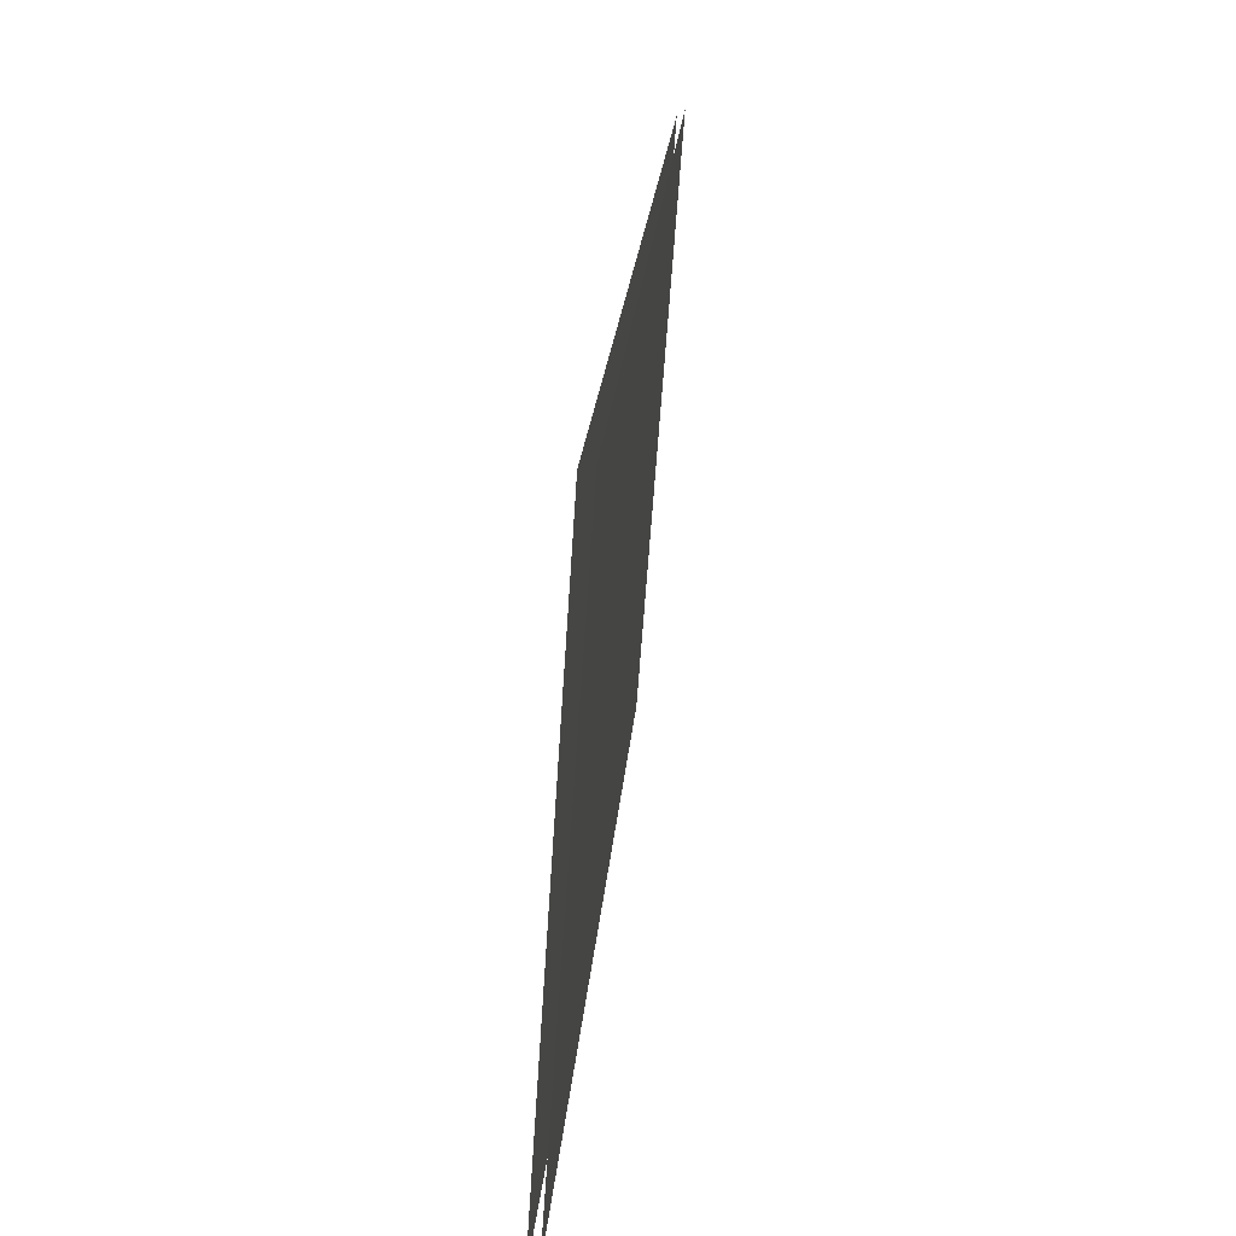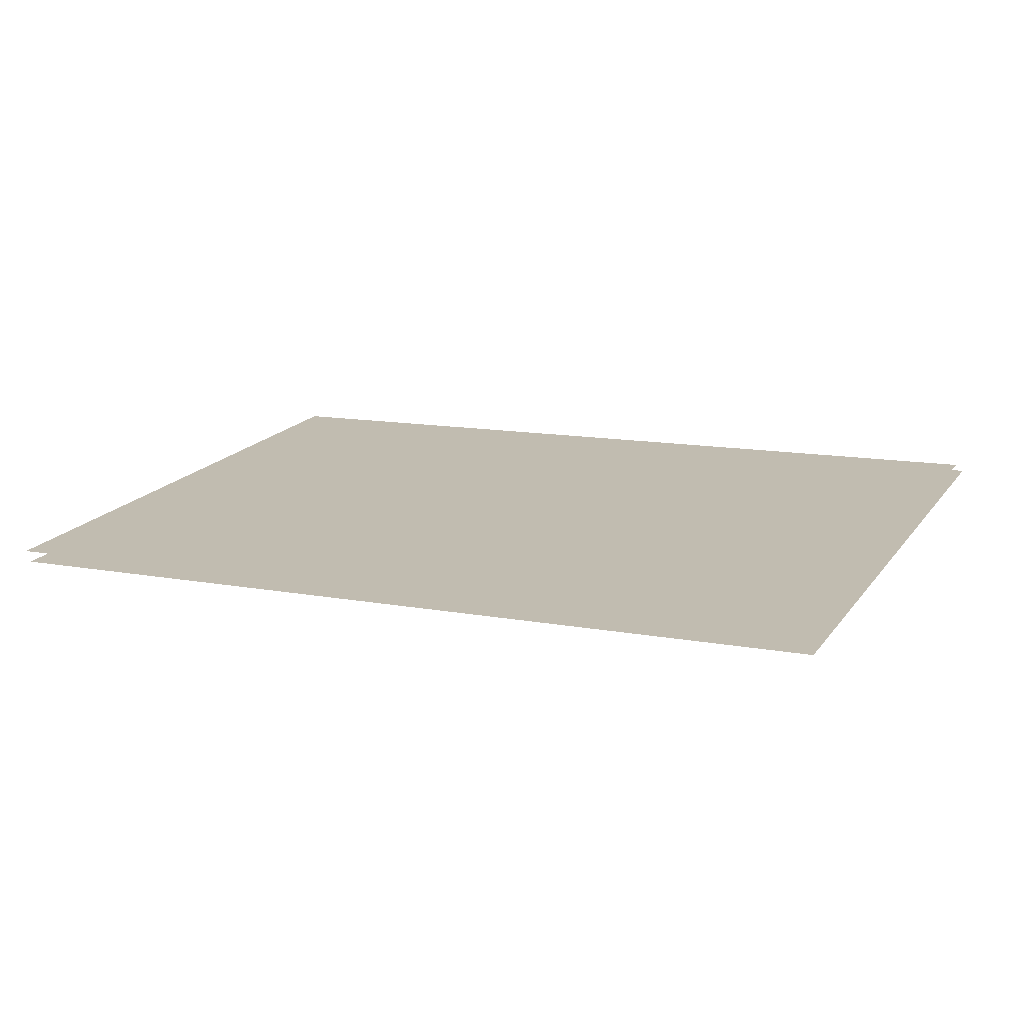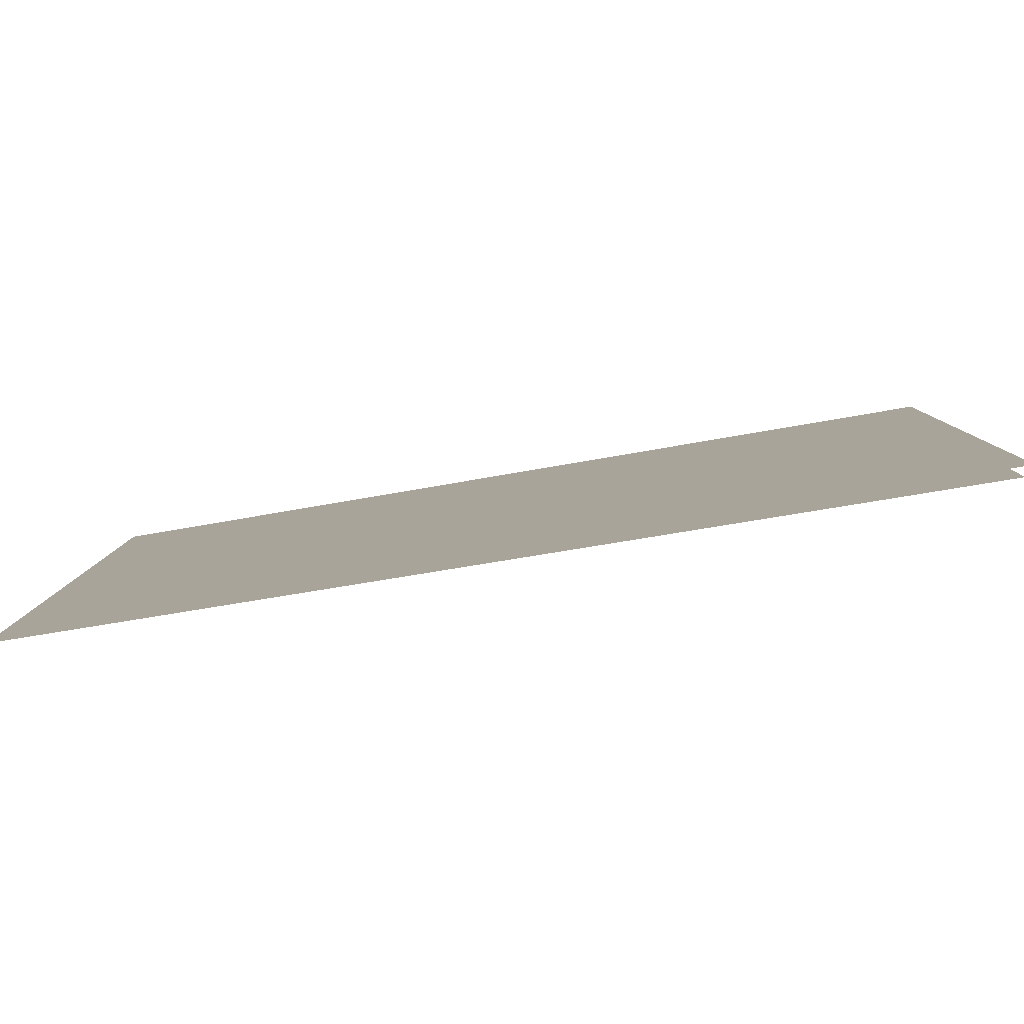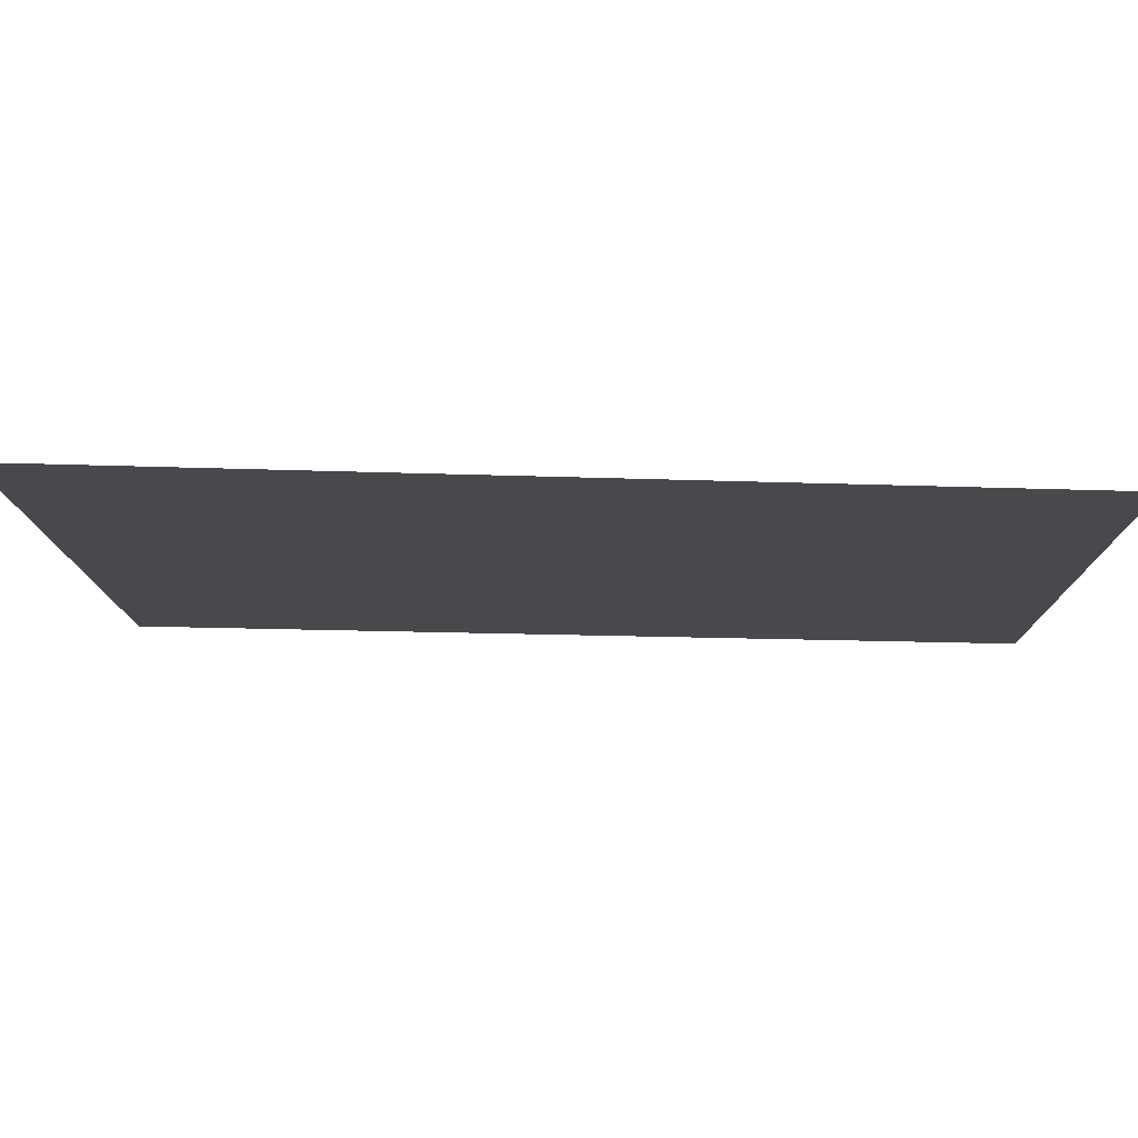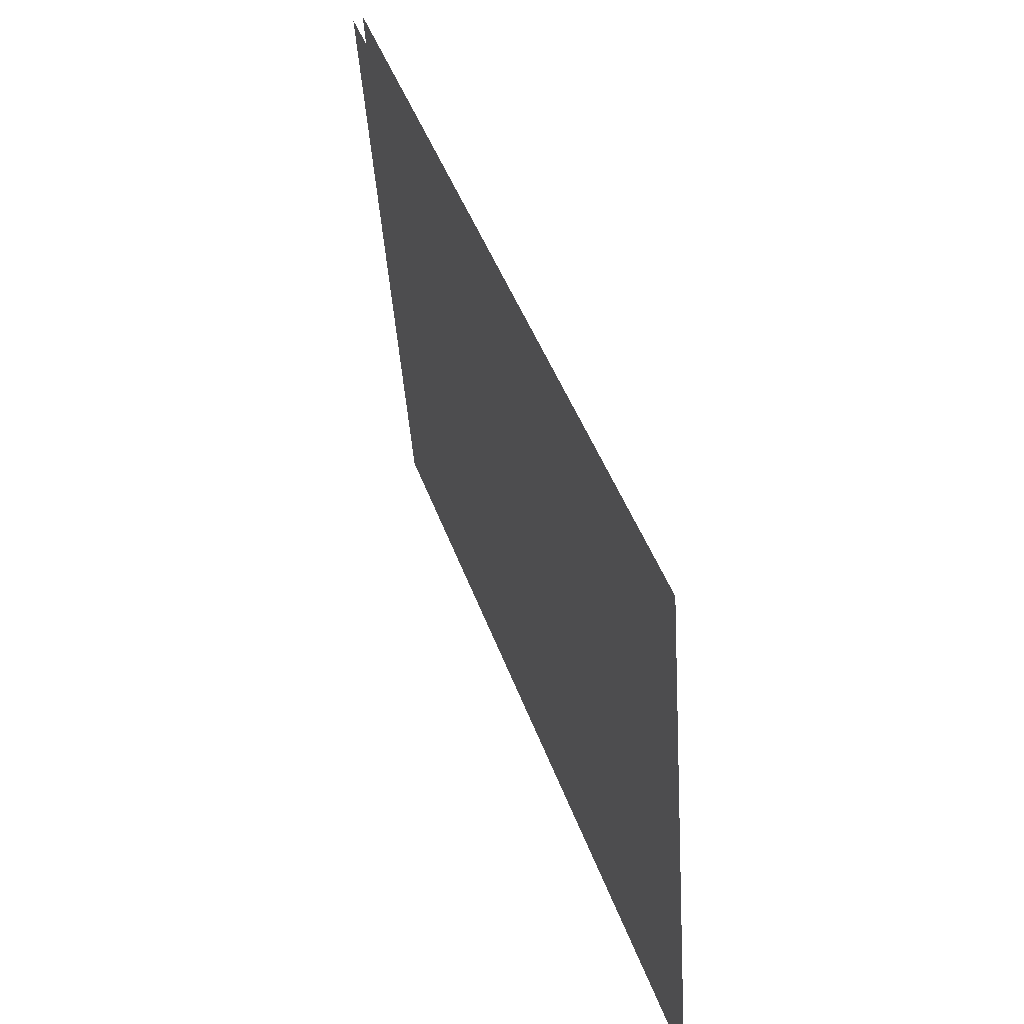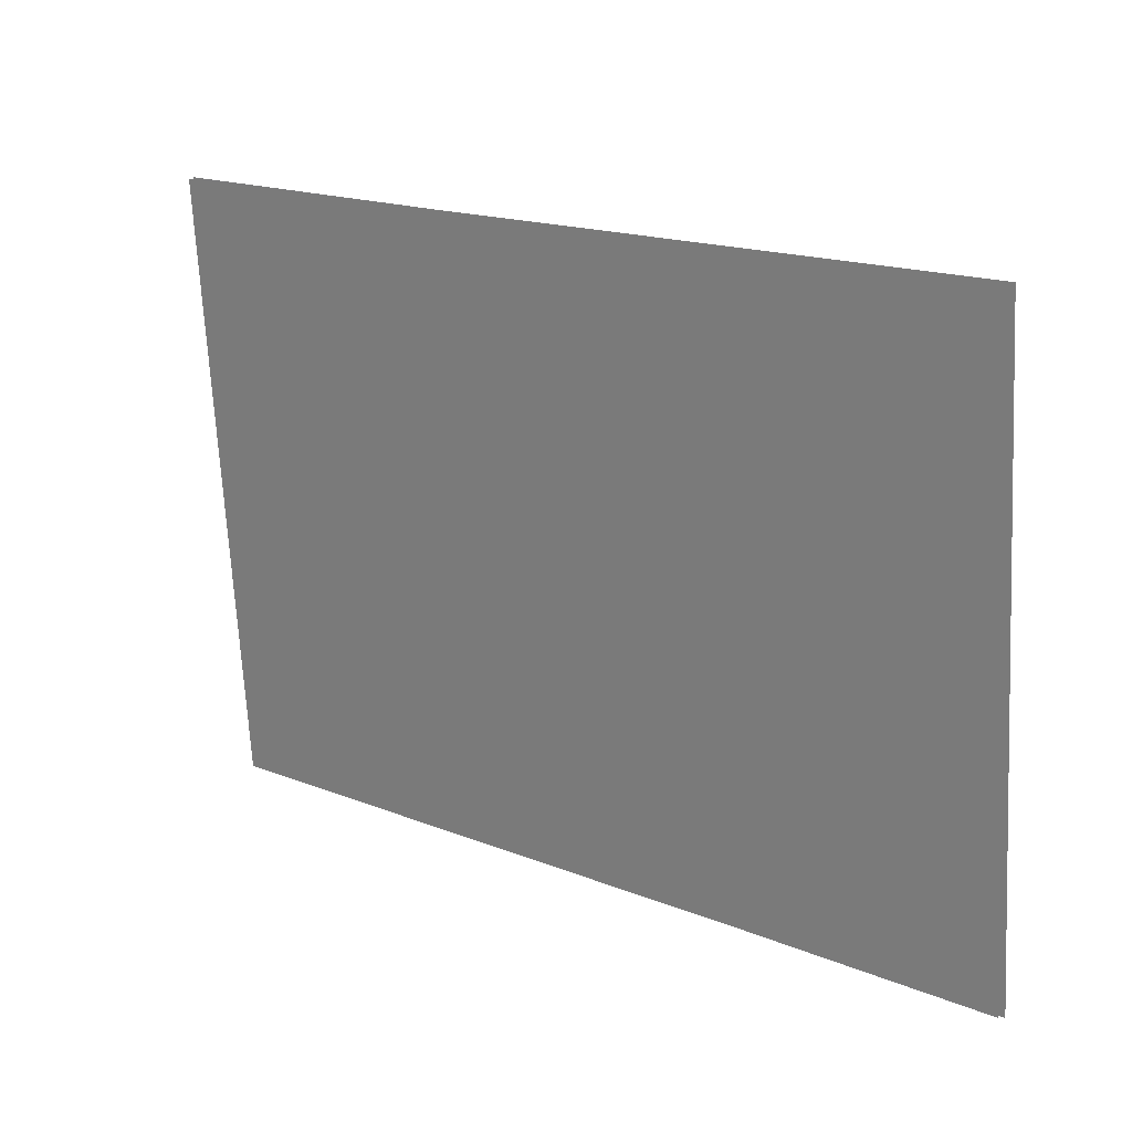
<metadata>
{"format":"obj","ext":"obj","renderer":"f3d","projection":"perspective","resolution":1024,"background":"white","views":[{"elev":24.5,"azim":96.0,"up":"+Y"},{"elev":14.0,"azim":-155.3,"up":"+Z"},{"elev":-79.0,"azim":10.6,"up":"+Y"},{"elev":74.0,"azim":-177.5,"up":"+Y"},{"elev":43.2,"azim":-107.2,"up":"+Y"},{"elev":17.9,"azim":-139.8,"up":"+Y"}]}
</metadata>
<code>
o Grid.003_Grid.005
v -1.486 0.2544 -0.229
v -1.512 -2.577 -0.02828
v 2.575 0.2108 -0.3114
v 2.549 -2.621 -0.1107
f 1 3 4 2
o Grid.000_Grid.001
v -1.471 -2.602 -0.004462
v -1.459 0.23 -0.1956
v 2.591 -2.624 -0.06825
v 2.603 0.2088 -0.2594
f 5 7 8 6

</code>
